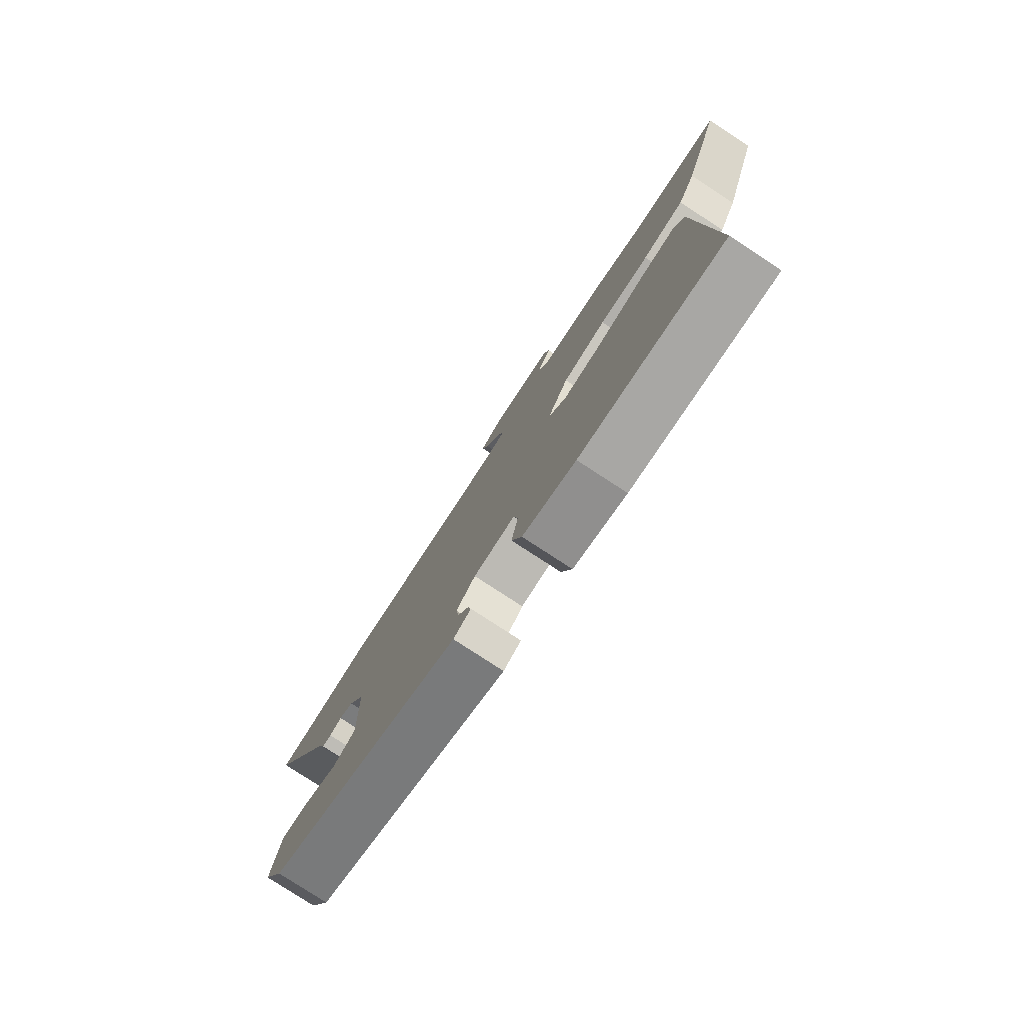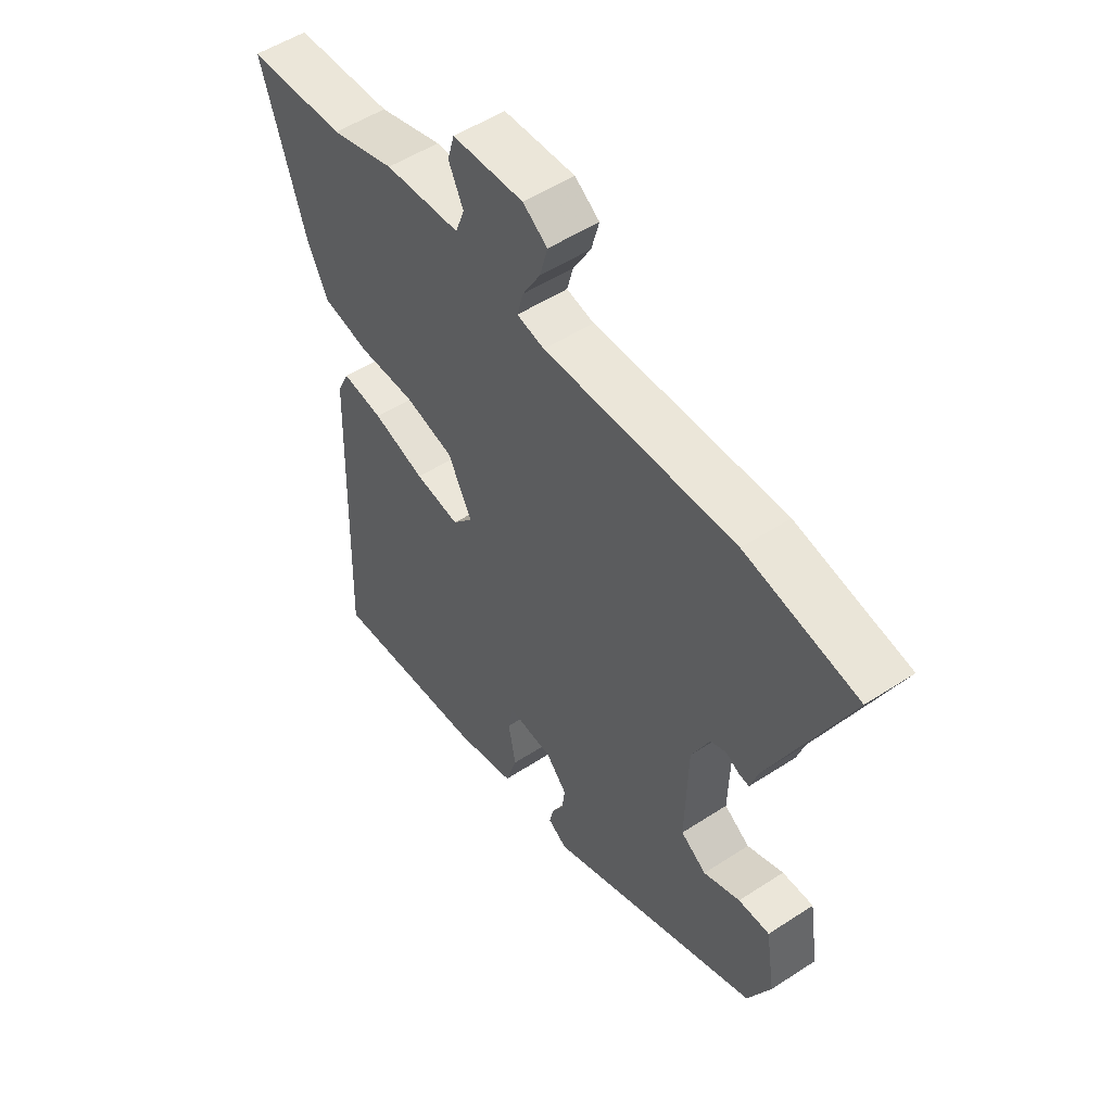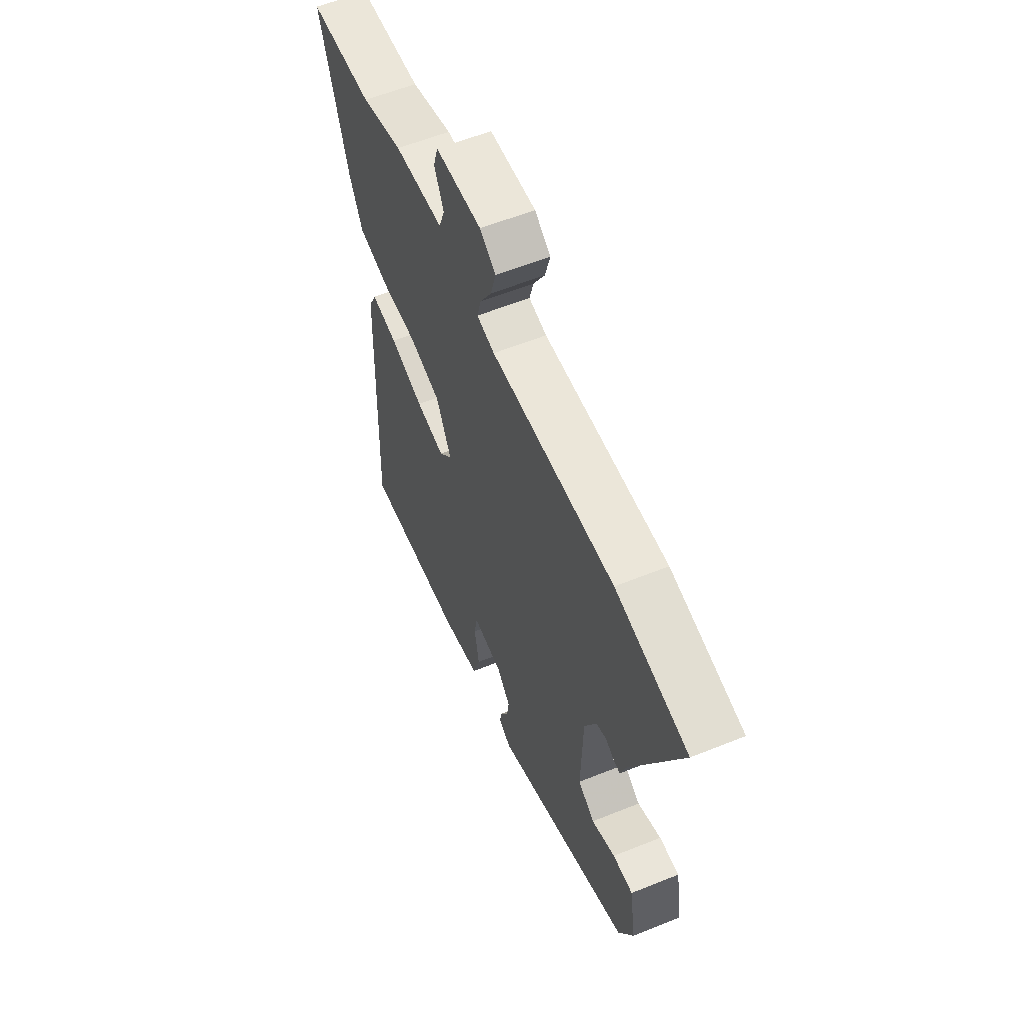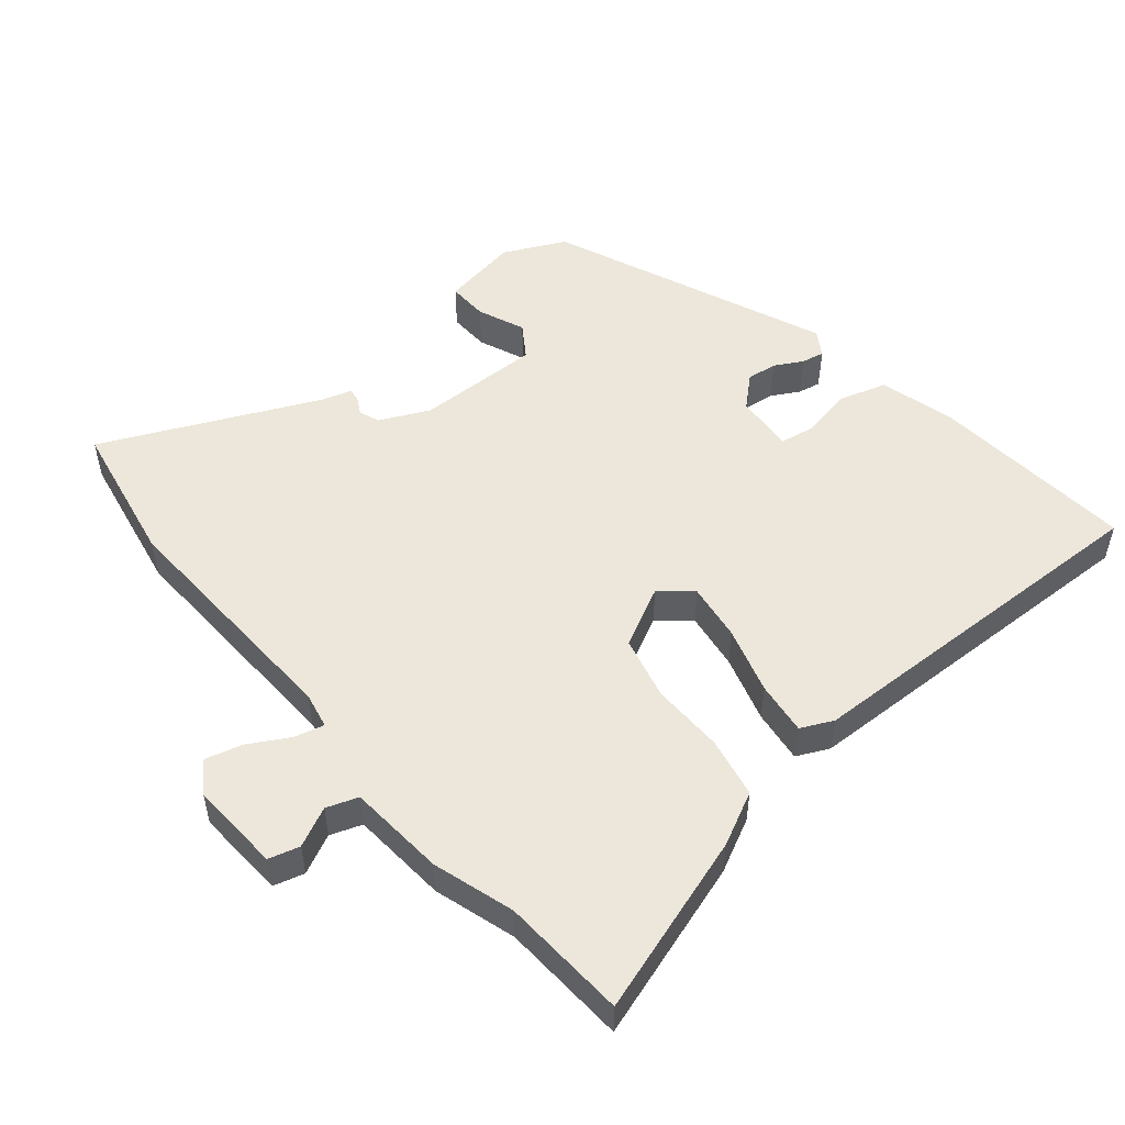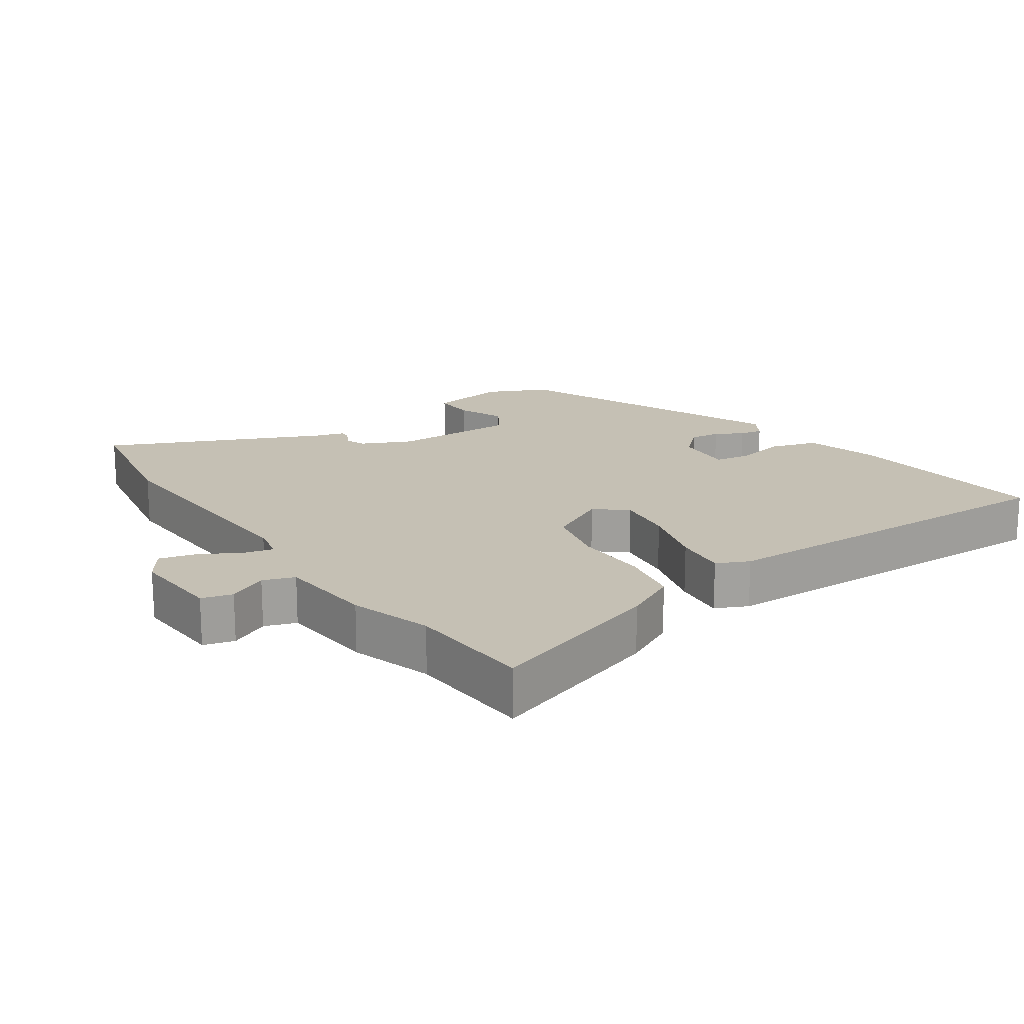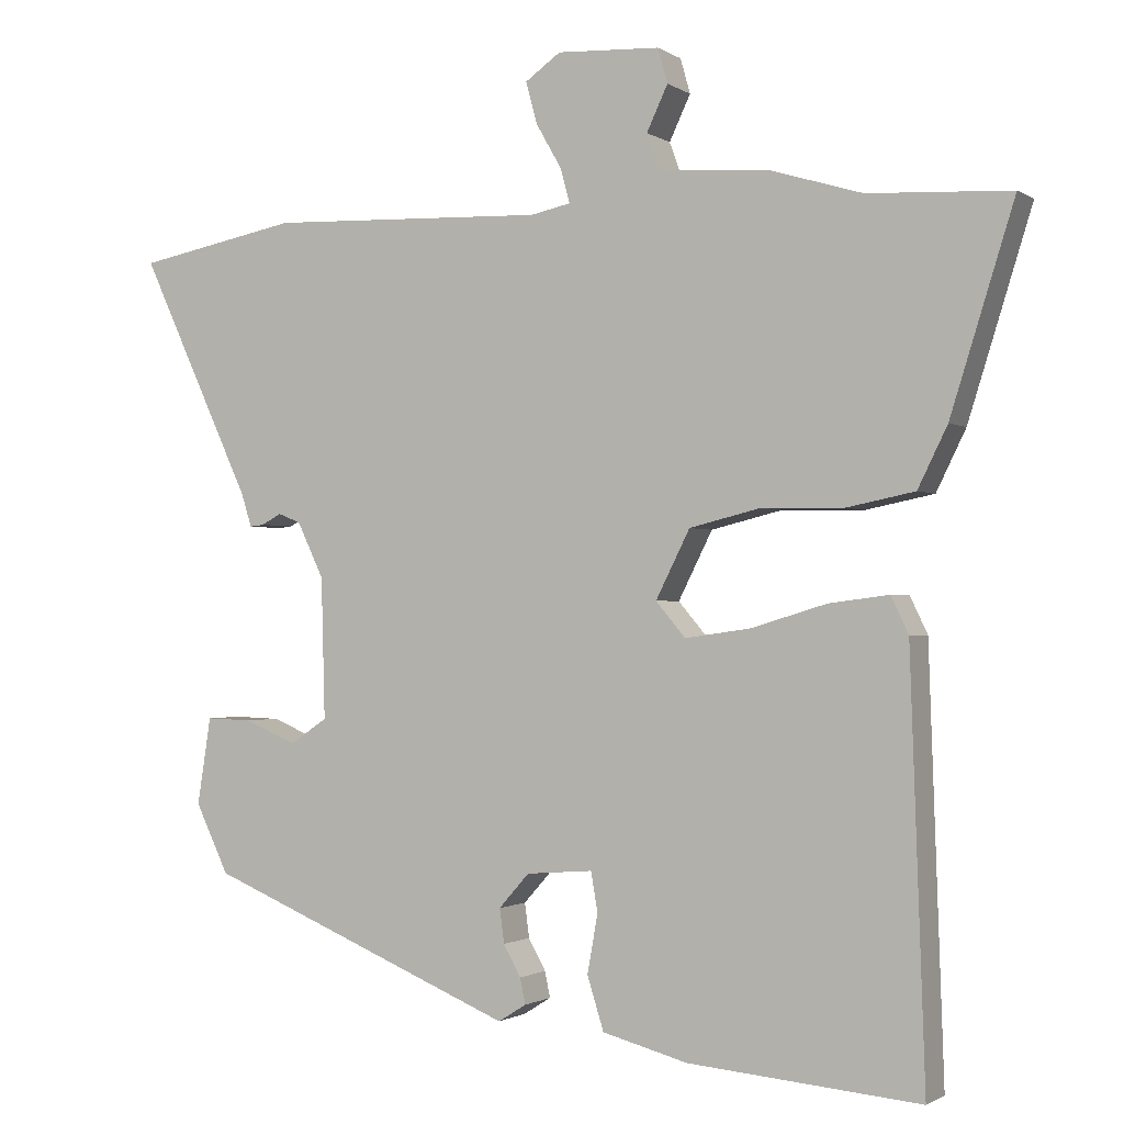
<metadata>
{"format":"obj","ext":"obj","renderer":"f3d","projection":"perspective","resolution":1024,"background":"white","views":[{"elev":-79.3,"azim":56.9,"up":"+Z"},{"elev":52.2,"azim":-125.2,"up":"+Z"},{"elev":58.8,"azim":-112.6,"up":"+Z"},{"elev":52.0,"azim":49.9,"up":"+Y"},{"elev":18.3,"azim":54.9,"up":"+Y"},{"elev":-1.3,"azim":26.2,"up":"+Z"}]}
</metadata>
<code>
v 0.498 0.07 -0.573
v 0.193 0.07 -0.546
v 0.08 0.07 -0.516
v 0.058 0.07 -0.446
v 0.072 0.07 -0.369
v 0.063 0.07 -0.317
v -0.025 0.07 -0.324
v -0.065 0.07 -0.369
v -0.059 0.07 -0.414
v -0.036 0.07 -0.455
v -0.029 0.07 -0.489
v -0.066 0.07 -0.512
v -0.477 0.07 -0.342
v -0.521 0.07 -0.251
v -0.503 0.07 -0.136
v -0.443 0.07 -0.138
v -0.373 0.07 -0.167
v -0.324 0.07 -0.134
v -0.329 0.07 0.051
v -0.364 0.07 0.124
v -0.394 0.07 0.136
v -0.42 0.07 0.122
v -0.439 0.07 0.12
v -0.453 0.07 0.164
v -0.601 0.07 0.481
v -0.386 0.07 0.522
v -0.02 0.07 0.508
v 0.033 0.07 0.519
v 0.021 0.07 0.564
v -0.013 0.07 0.623
v -0.028 0.07 0.678
v 0.019 0.07 0.711
v 0.155 0.07 0.704
v 0.168 0.07 0.658
v 0.14 0.07 0.599
v 0.157 0.07 0.552
v 0.302 0.07 0.541
v 0.424 0.07 0.504
v 0.612 0.07 0.494
v 0.528 0.07 0.226
v 0.489 0.07 0.147
v 0.399 0.07 0.129
v 0.291 0.07 0.131
v 0.197 0.07 0.108
v 0.152 0.07 0.019
v 0.191 0.07 -0.027
v 0.277 0.07 -0.015
v 0.377 0.07 0.015
v 0.456 0.07 0.025
v 0.479 0.07 -0.023
v 0.498 0 -0.573
v 0.193 0 -0.546
v 0.08 0 -0.516
v 0.058 0 -0.446
v 0.072 0 -0.369
v 0.063 0 -0.317
v -0.025 0 -0.324
v -0.065 0 -0.369
v -0.059 0 -0.414
v -0.036 0 -0.455
v -0.029 0 -0.489
v -0.066 0 -0.512
v -0.477 0 -0.342
v -0.521 0 -0.251
v -0.503 0 -0.136
v -0.443 0 -0.138
v -0.373 0 -0.167
v -0.324 0 -0.134
v -0.329 0 0.051
v -0.364 0 0.124
v -0.394 0 0.136
v -0.42 0 0.122
v -0.439 0 0.12
v -0.453 0 0.164
v -0.601 0 0.481
v -0.386 0 0.522
v -0.02 0 0.508
v 0.033 0 0.519
v 0.021 0 0.564
v -0.013 0 0.623
v -0.028 0 0.678
v 0.019 0 0.711
v 0.155 0 0.704
v 0.168 0 0.658
v 0.14 0 0.599
v 0.157 0 0.552
v 0.302 0 0.541
v 0.424 0 0.504
v 0.612 0 0.494
v 0.528 0 0.226
v 0.489 0 0.147
v 0.399 0 0.129
v 0.291 0 0.131
v 0.197 0 0.108
v 0.152 0 0.019
v 0.191 0 -0.027
v 0.277 0 -0.015
v 0.377 0 0.015
v 0.456 0 0.025
v 0.479 0 -0.023
f 47 48 49 50
f 46 47 50 1
f 45 46 1 2
f 40 41 42 43
f 38 39 40 43
f 36 37 38 43
f 35 36 43 44
f 32 33 34 35
f 32 35 44 45
f 29 30 31 32
f 28 29 32
f 24 25 26 27
f 24 27 28
f 21 22 23 24
f 20 21 24 28
f 19 20 28
f 18 19 28
f 14 15 16 17
f 12 13 14 17
f 12 17 18
f 9 10 11 12
f 8 9 12 18
f 7 8 18 28
f 2 3 4 5
f 2 5 6
f 28 32 45 2
f 6 7 28
f 2 6 28
f 100 99 98 97
f 51 100 97 96
f 52 51 96 95
f 93 92 91 90
f 93 90 89 88
f 93 88 87 86
f 94 93 86 85
f 85 84 83 82
f 95 94 85 82
f 82 81 80 79
f 82 79 78
f 77 76 75 74
f 78 77 74
f 74 73 72 71
f 78 74 71 70
f 78 70 69
f 78 69 68
f 67 66 65 64
f 67 64 63 62
f 68 67 62
f 62 61 60 59
f 68 62 59 58
f 78 68 58 57
f 55 54 53 52
f 56 55 52
f 52 95 82 78
f 78 57 56
f 78 56 52
f 1 51 52 2
f 2 52 53 3
f 3 53 54 4
f 4 54 55 5
f 5 55 56 6
f 6 56 57 7
f 7 57 58 8
f 8 58 59 9
f 9 59 60 10
f 10 60 61 11
f 11 61 62 12
f 12 62 63 13
f 13 63 64 14
f 14 64 65 15
f 15 65 66 16
f 16 66 67 17
f 17 67 68 18
f 18 68 69 19
f 19 69 70 20
f 20 70 71 21
f 21 71 72 22
f 22 72 73 23
f 23 73 74 24
f 24 74 75 25
f 25 75 76 26
f 26 76 77 27
f 27 77 78 28
f 28 78 79 29
f 29 79 80 30
f 30 80 81 31
f 31 81 82 32
f 32 82 83 33
f 33 83 84 34
f 34 84 85 35
f 35 85 86 36
f 36 86 87 37
f 37 87 88 38
f 38 88 89 39
f 39 89 90 40
f 40 90 91 41
f 41 91 92 42
f 42 92 93 43
f 43 93 94 44
f 44 94 95 45
f 45 95 96 46
f 46 96 97 47
f 47 97 98 48
f 48 98 99 49
f 49 99 100 50
f 50 100 51 1

</code>
